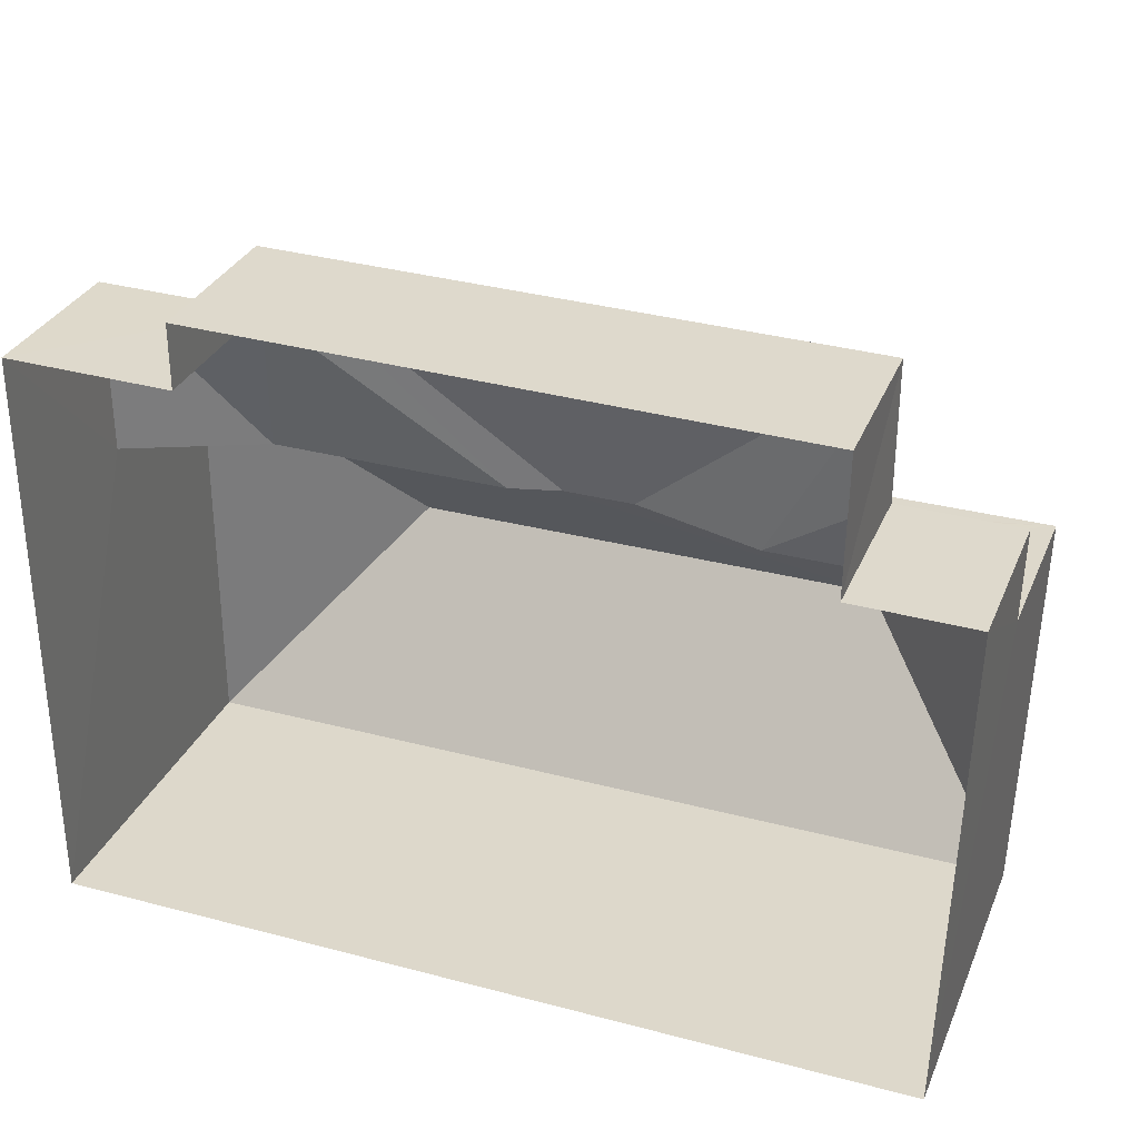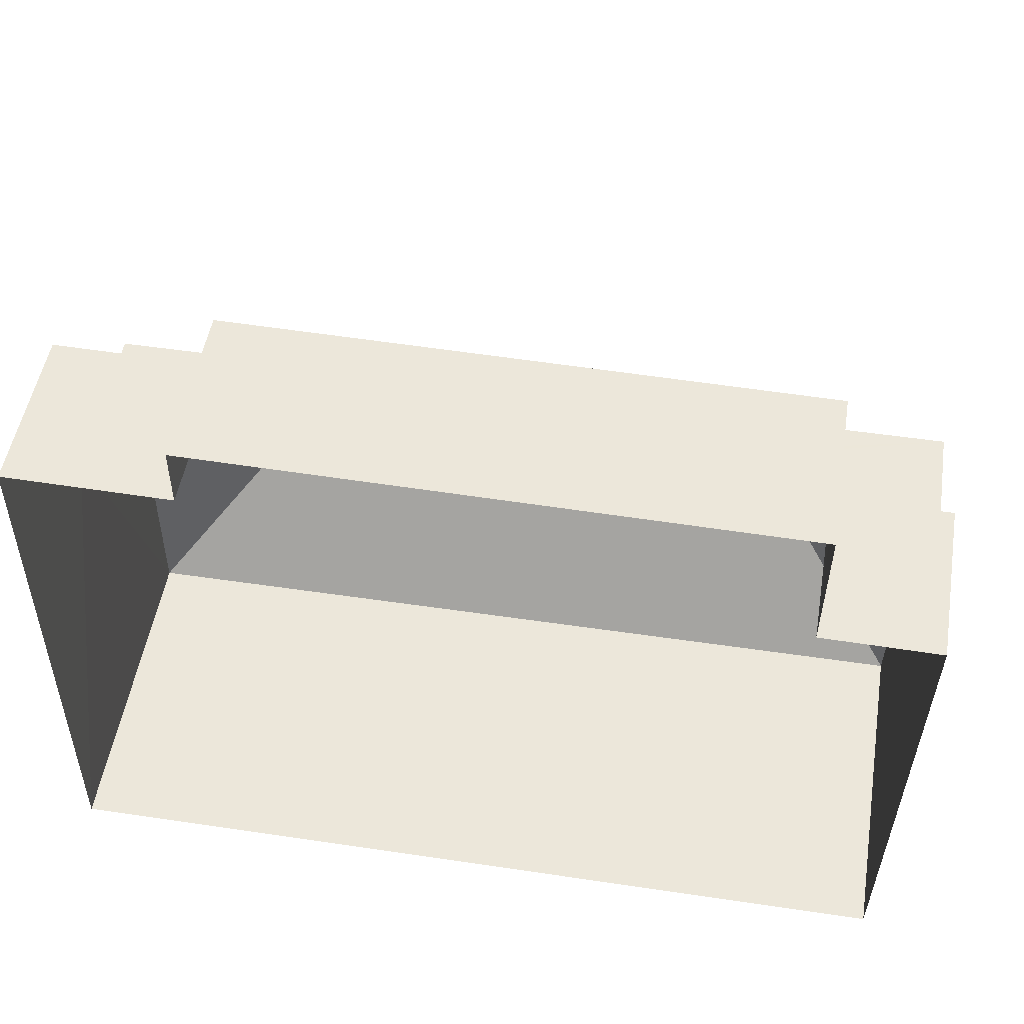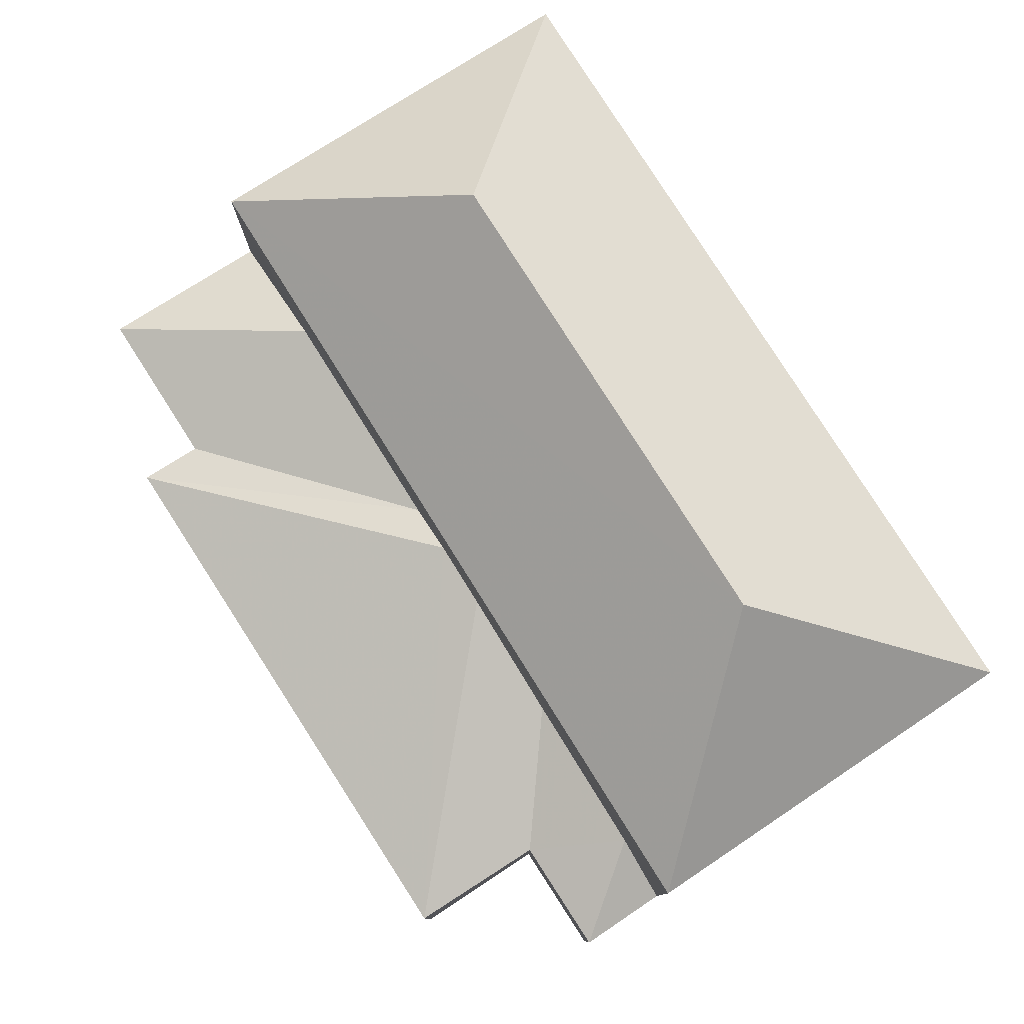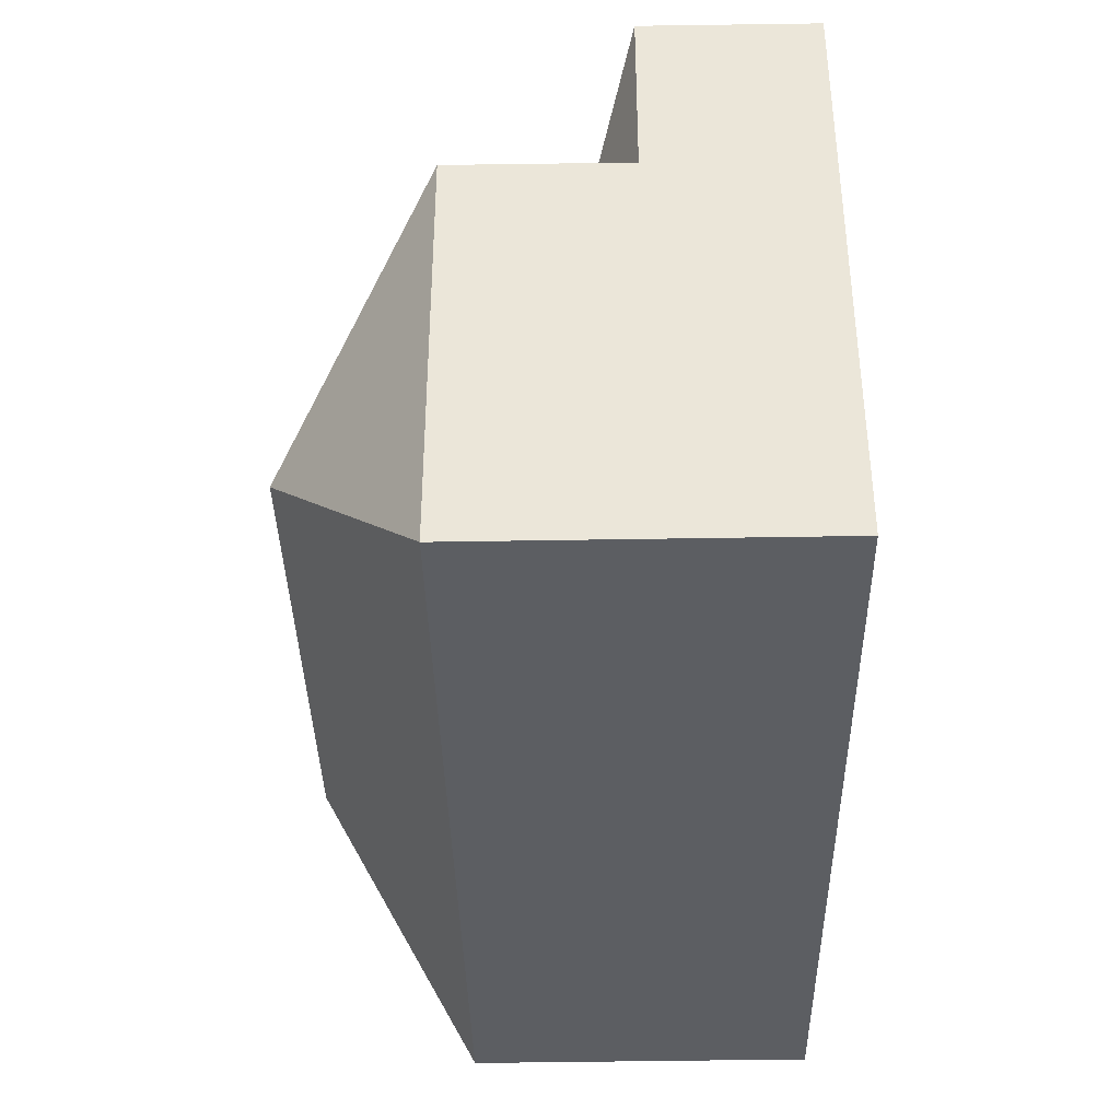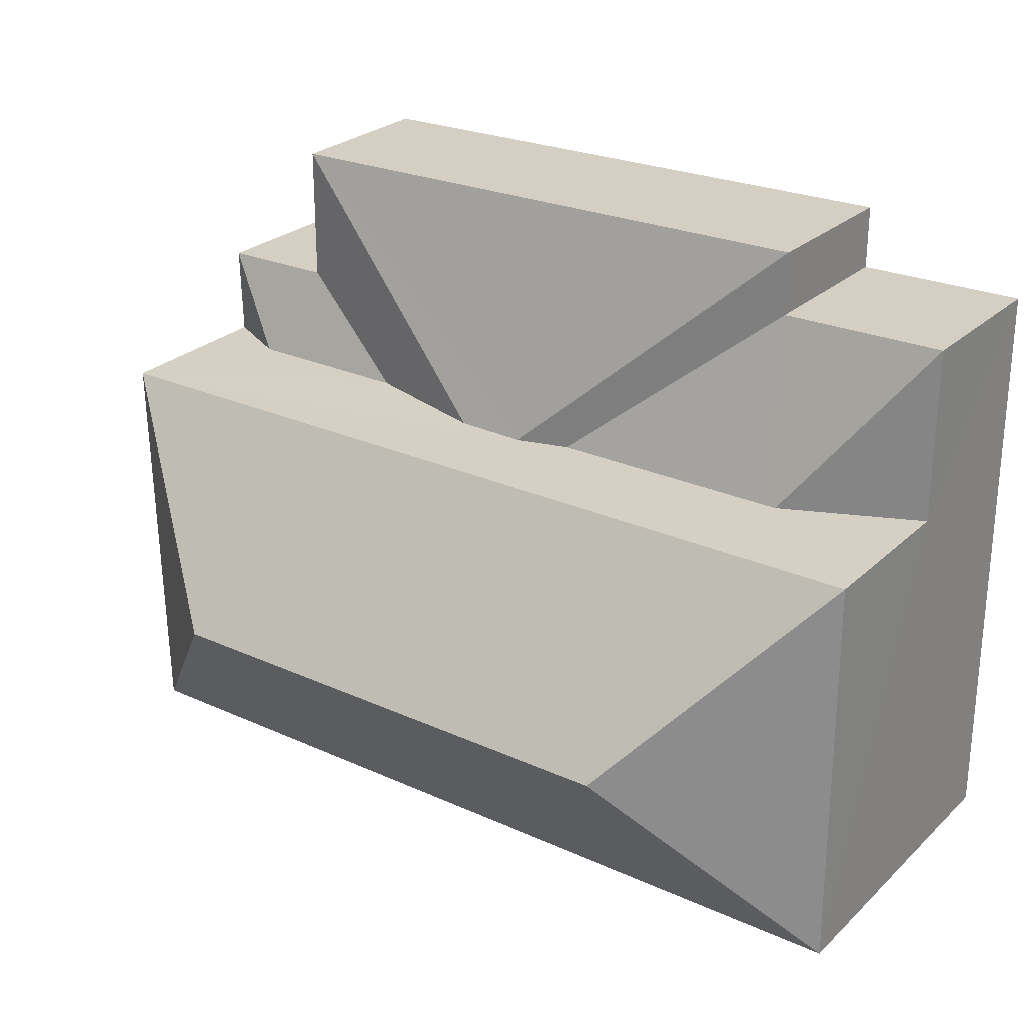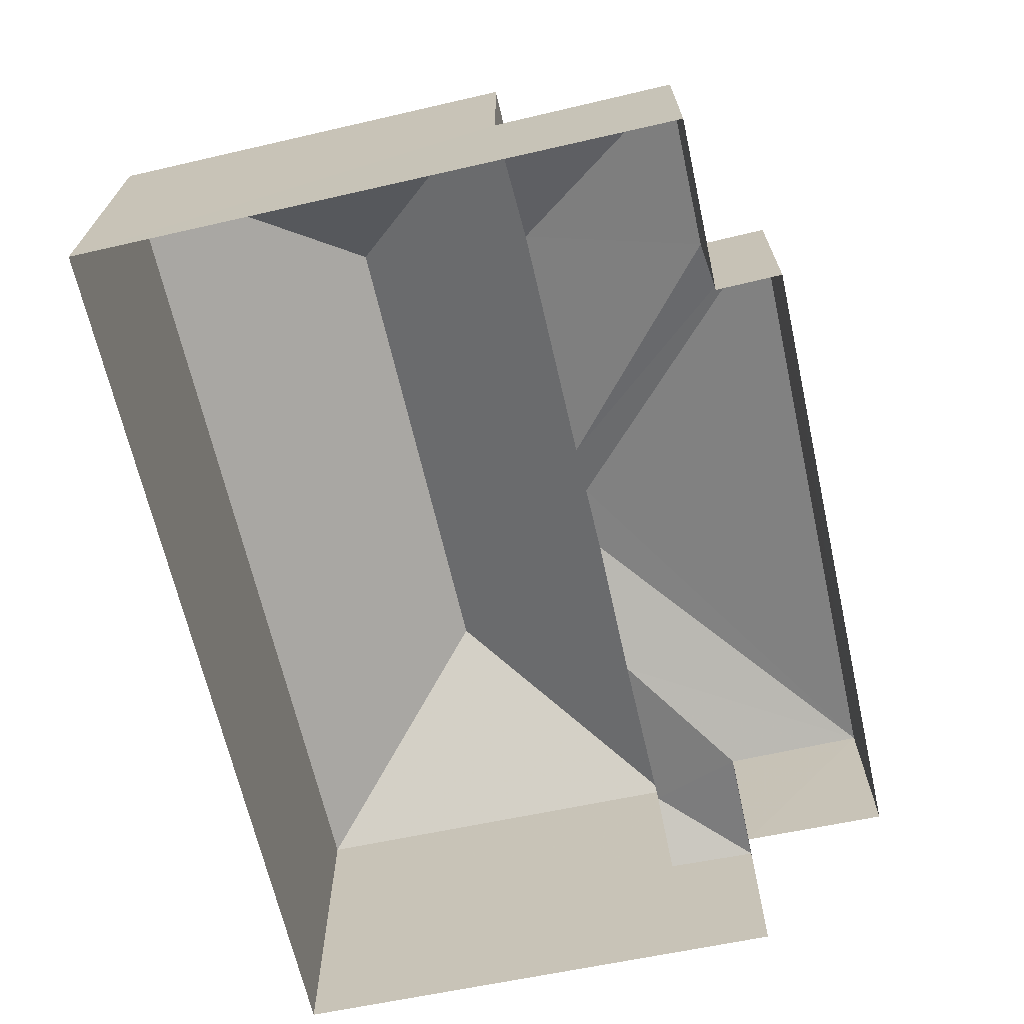
<metadata>
{"format":"obj","ext":"obj","renderer":"f3d","projection":"perspective","resolution":1024,"background":"white","views":[{"elev":31.6,"azim":-159.3,"up":"+Y"},{"elev":51.1,"azim":-170.7,"up":"+Y"},{"elev":78.8,"azim":-122.3,"up":"+Z"},{"elev":-37.9,"azim":91.1,"up":"+Y"},{"elev":26.2,"azim":35.3,"up":"+Y"},{"elev":-68.1,"azim":103.1,"up":"+Z"}]}
</metadata>
<code>
v -3.141e+05 4.16e+04 43.14
v -3.141e+05 4.16e+04 43.15
v -3.141e+05 4.16e+04 43.14
v -3.141e+05 4.161e+04 43.14
v -3.141e+05 4.161e+04 43.14
v -3.141e+05 4.16e+04 43.15
v -3.141e+05 4.161e+04 43.15
v -3.141e+05 4.161e+04 43.15
v -3.141e+05 4.16e+04 46.71
v -3.141e+05 4.161e+04 45.76
v -3.141e+05 4.161e+04 45.76
v -3.141e+05 4.16e+04 46.69
v -3.141e+05 4.16e+04 45.76
v -3.141e+05 4.161e+04 45.76
v -3.141e+05 4.16e+04 46.92
v -3.141e+05 4.16e+04 46.29
v -3.141e+05 4.16e+04 45.76
v -3.141e+05 4.16e+04 45.76
v -3.141e+05 4.16e+04 50.72
v -3.141e+05 4.16e+04 48.41
v -3.141e+05 4.16e+04 48.42
v -3.141e+05 4.16e+04 48.42
v -3.141e+05 4.16e+04 50.72
v -3.141e+05 4.16e+04 48.41
v -3.141e+05 4.161e+04 45.76
v -3.141e+05 4.16e+04 45.76
v -3.141e+05 4.16e+04 46.31
v -3.141e+05 4.16e+04 46.91
f 1 2 3
f 4 3 5
f 1 6 2
f 7 5 8
f 5 2 8
f 3 2 5
f 9 10 11
f 12 9 11
f 13 10 9
f 12 14 15
f 12 11 14
f 16 17 18
f 19 20 21
f 21 22 23
f 19 21 23
f 23 20 19
f 23 24 20
f 25 26 27
f 28 25 27
f 25 28 15
f 14 25 15
f 26 17 16
f 27 26 16
f 23 22 24
f 2 26 25
f 8 2 25
f 25 7 8
f 25 14 7
f 9 21 13
f 18 22 16
f 16 22 27
f 15 22 21
f 27 22 28
f 12 21 9
f 28 22 15
f 12 15 21
f 17 6 18
f 22 18 24
f 24 18 1
f 18 6 1
f 17 2 6
f 17 26 2
f 4 13 3
f 3 13 20
f 4 10 13
f 20 13 21
f 24 1 3
f 20 24 3
f 14 5 7
f 14 11 5
f 4 11 10
f 4 5 11

</code>
